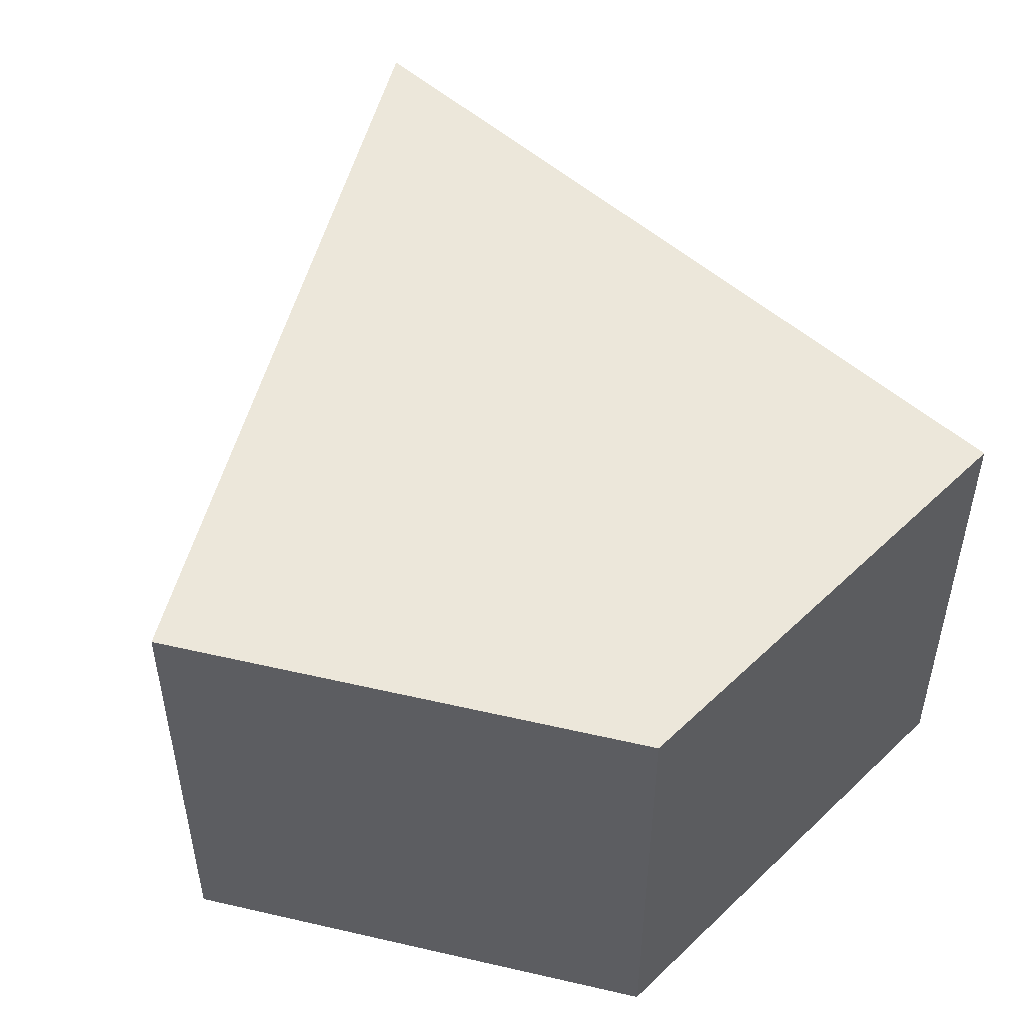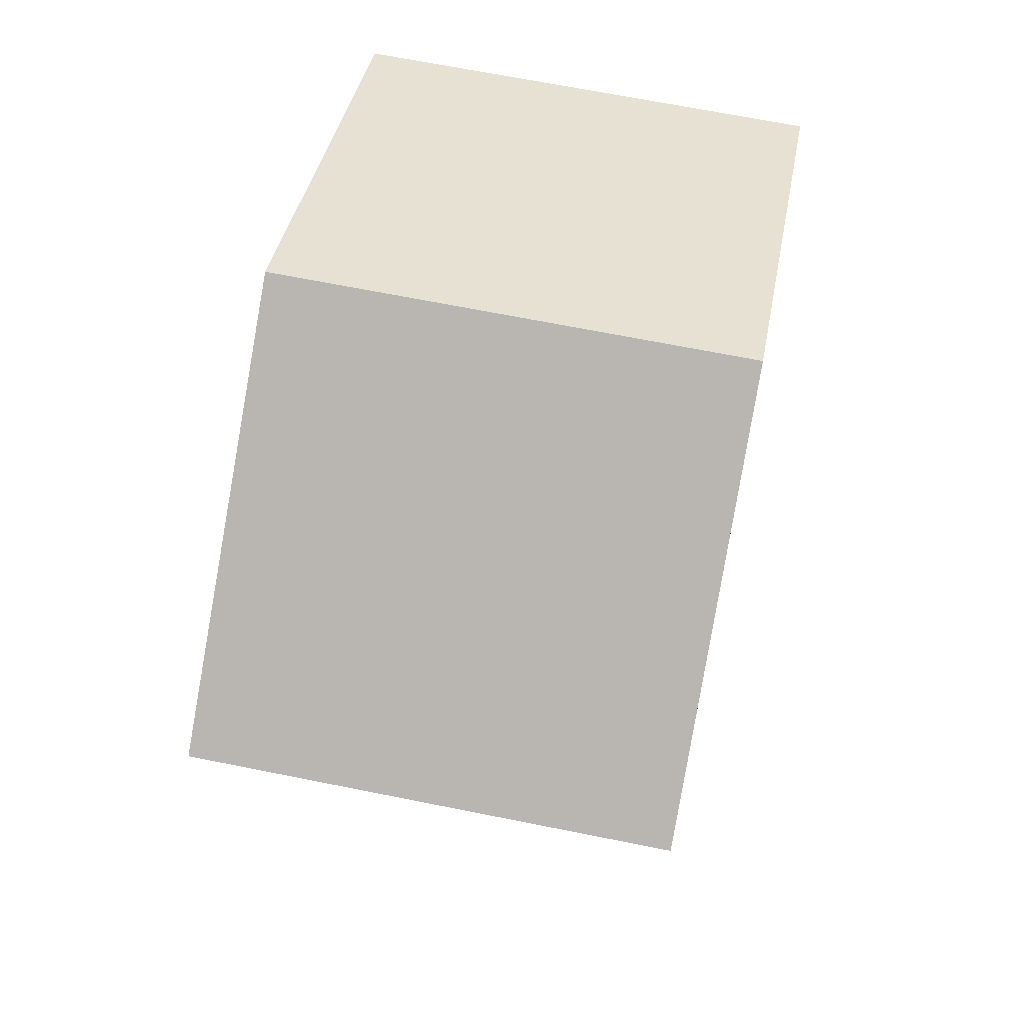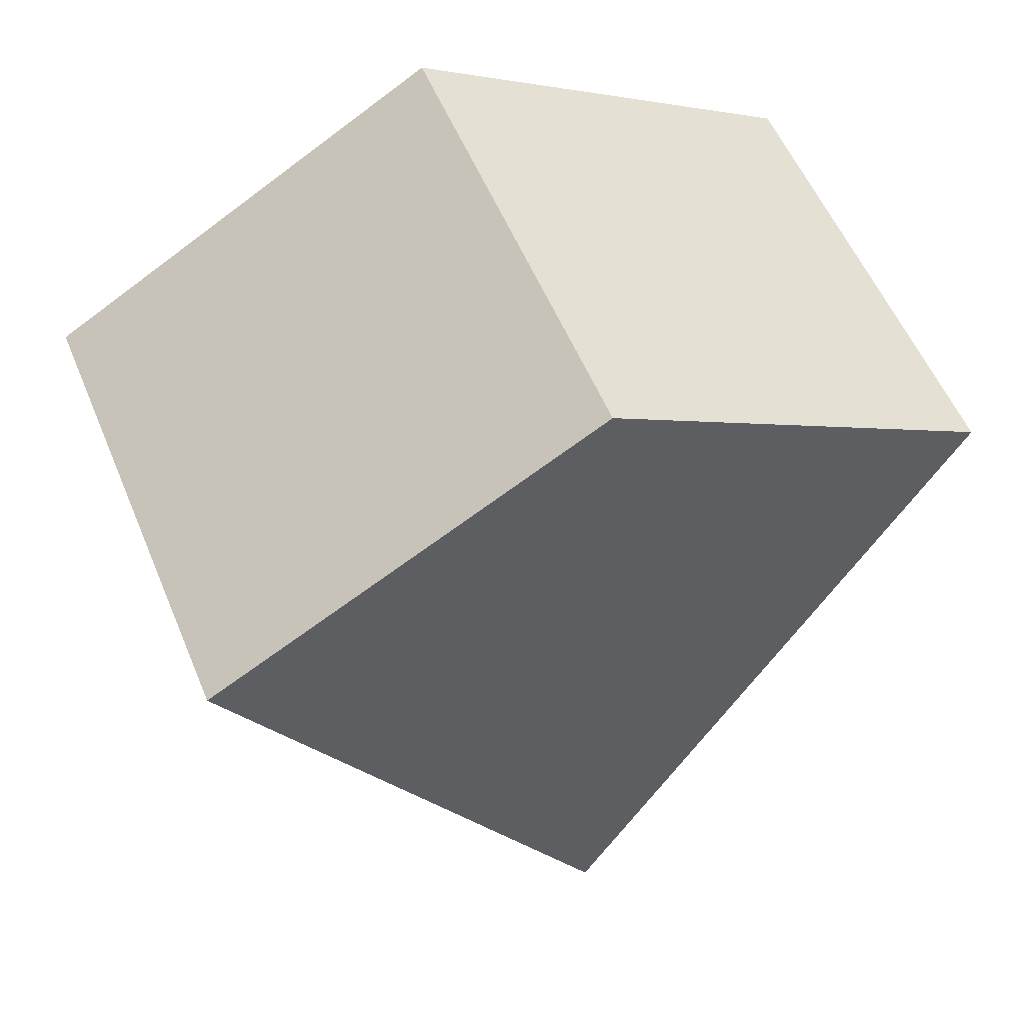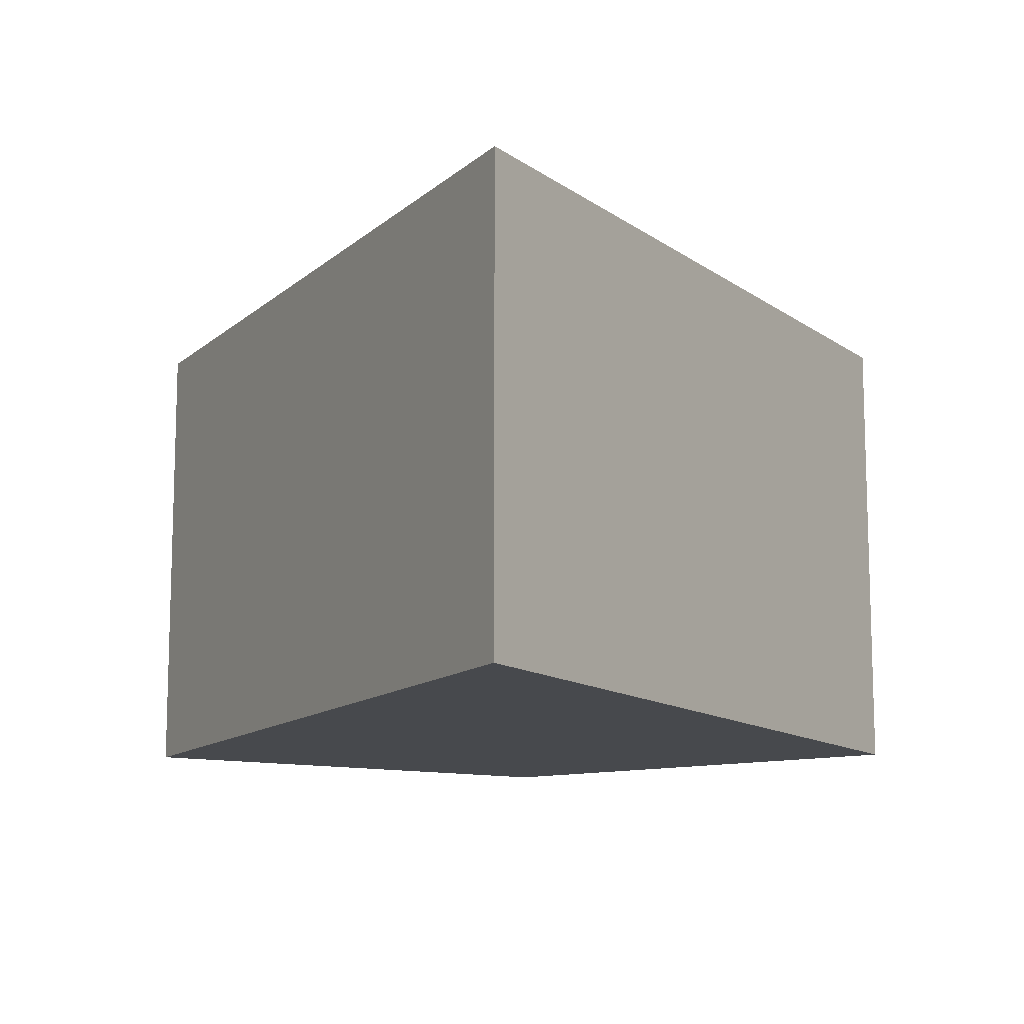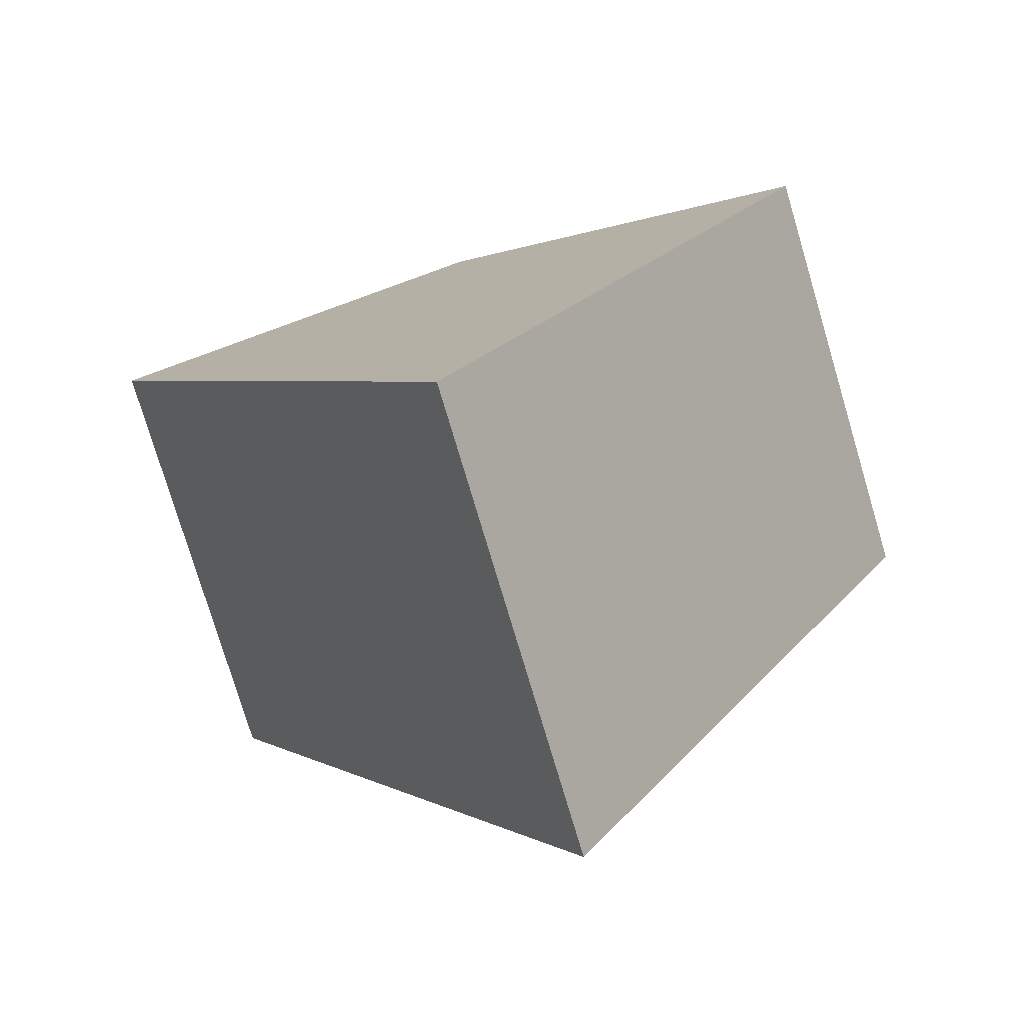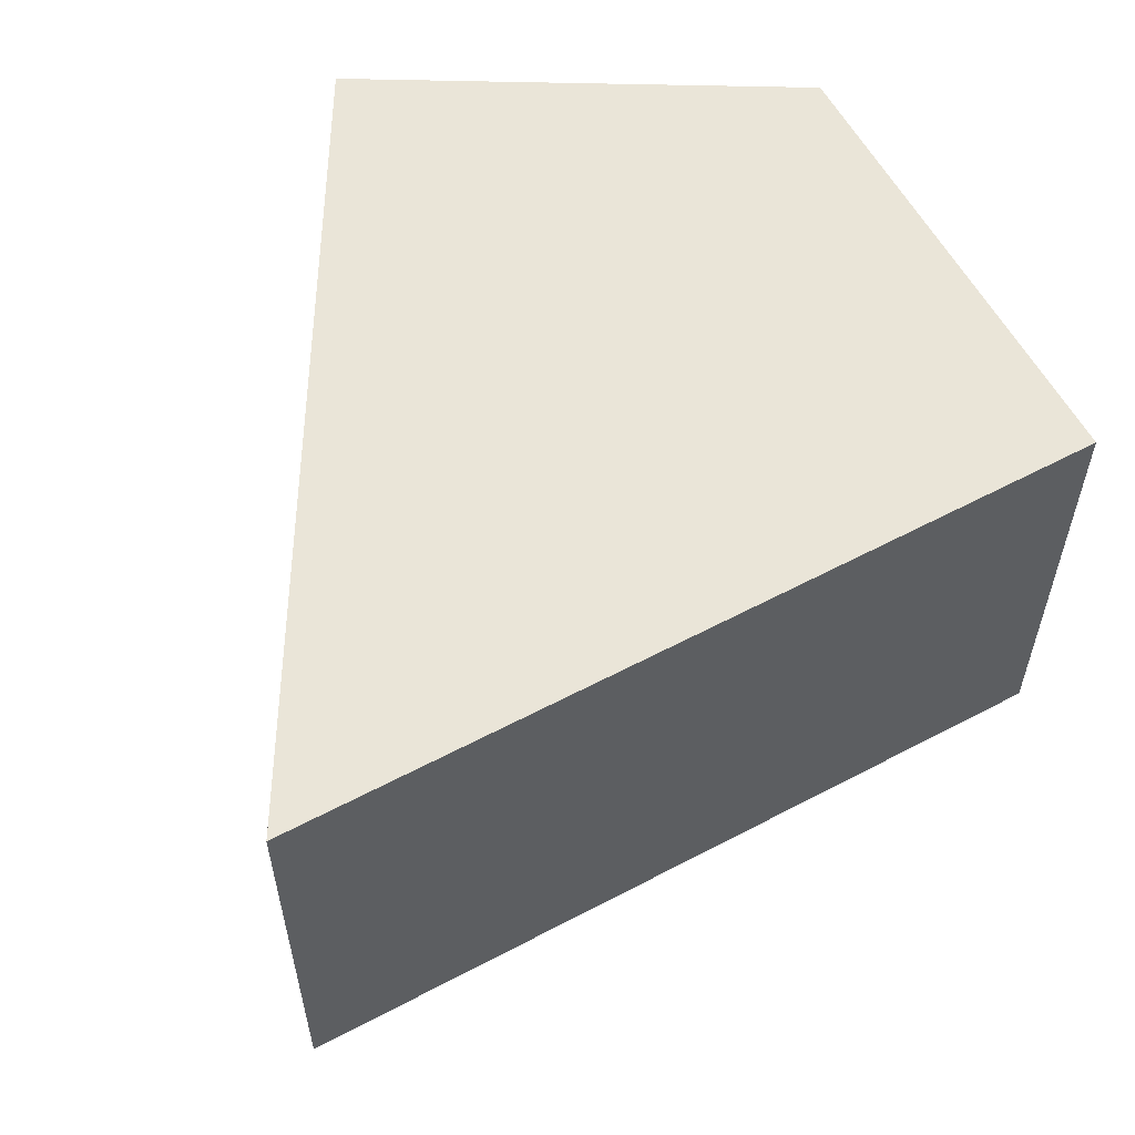
<metadata>
{"format":"obj","ext":"obj","renderer":"f3d","projection":"perspective","resolution":1024,"background":"white","views":[{"elev":51.5,"azim":-15.9,"up":"+Y"},{"elev":67.3,"azim":-78.6,"up":"+Z"},{"elev":55.9,"azim":-22.5,"up":"+Z"},{"elev":-12.3,"azim":-178.1,"up":"+Y"},{"elev":-77.3,"azim":-163.4,"up":"+Z"},{"elev":59.0,"azim":-148.6,"up":"+Y"}]}
</metadata>
<code>
o tile_000_001_Cylinder.007
v 0 0.5 -1
v 0.433 0.5 -0.25
v -0.433 0.5 -0.25
v 0 0 -1
v -0 0.5 -0
v -0.433 0 -0.25
v 0.433 0 -0.25
v -0 0 -0
f 6 3 1 4
f 3 5 2 1
f 4 1 2 7
f 3 6 8 5
f 5 8 7 2
f 6 4 7 8

</code>
